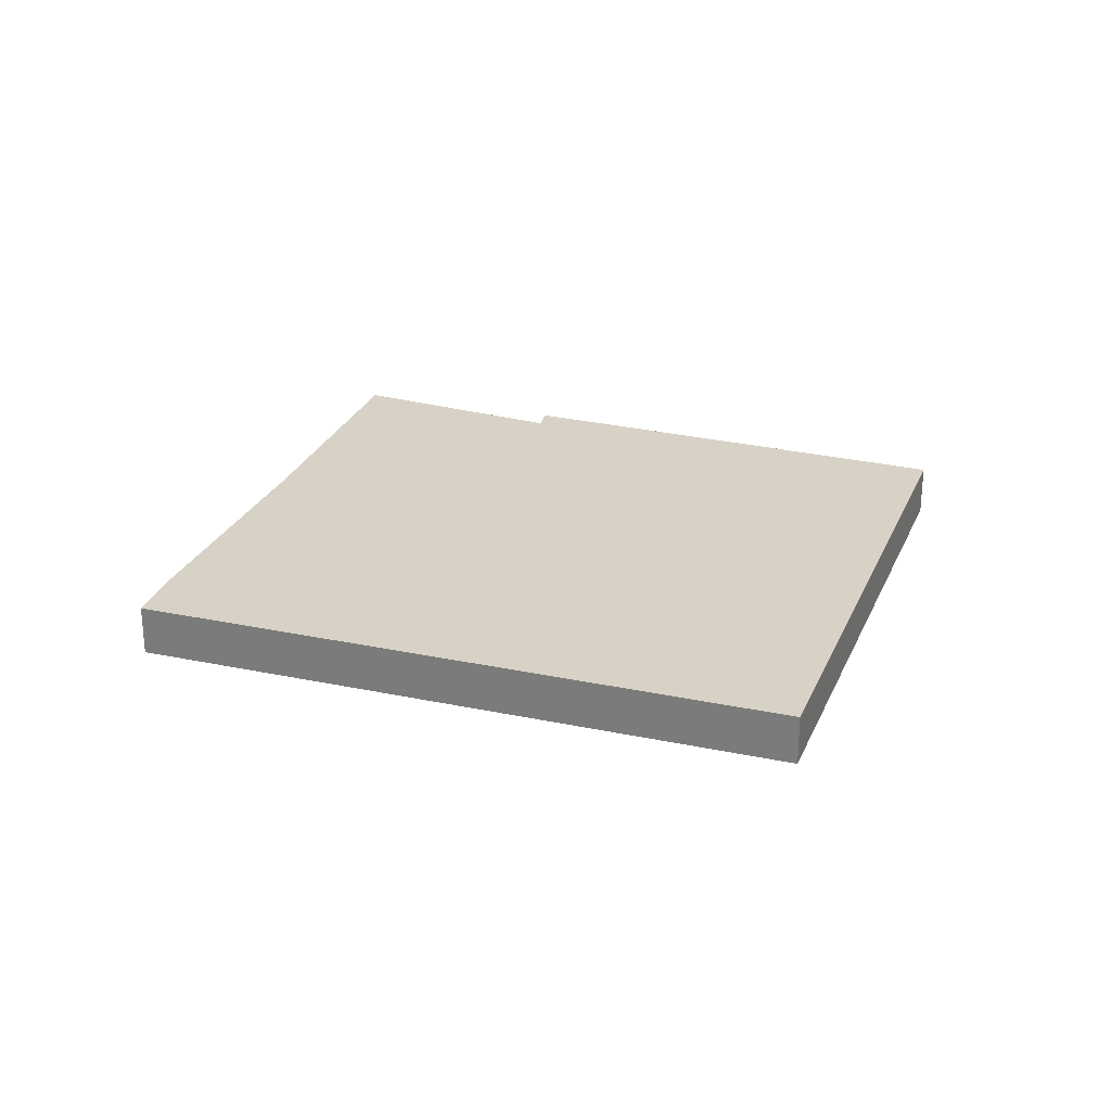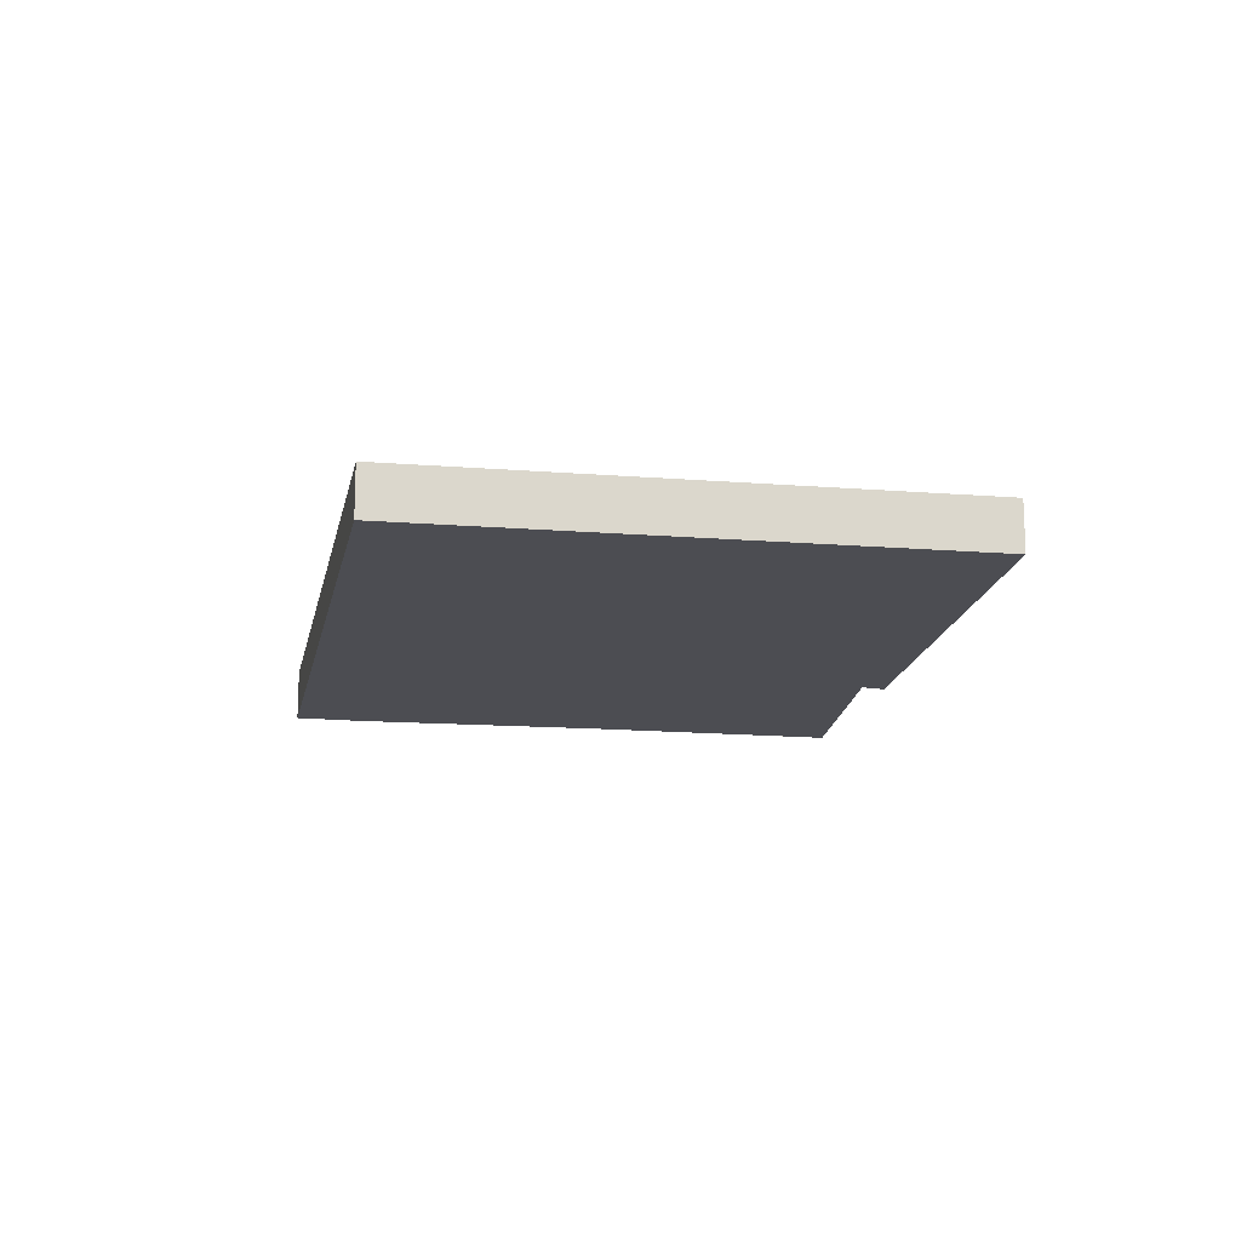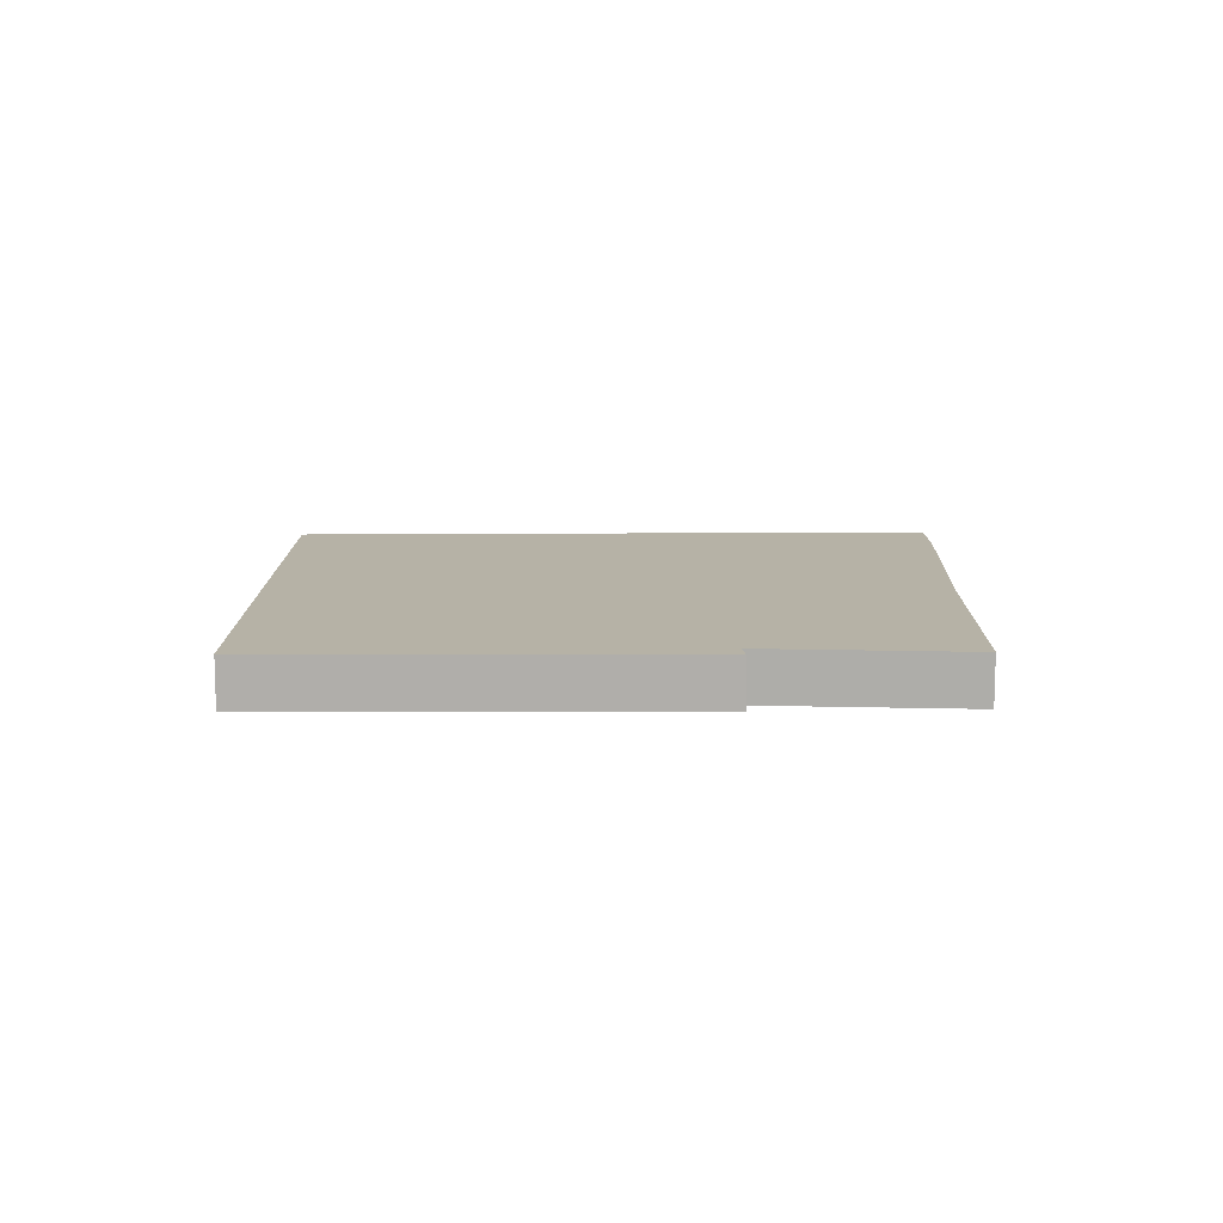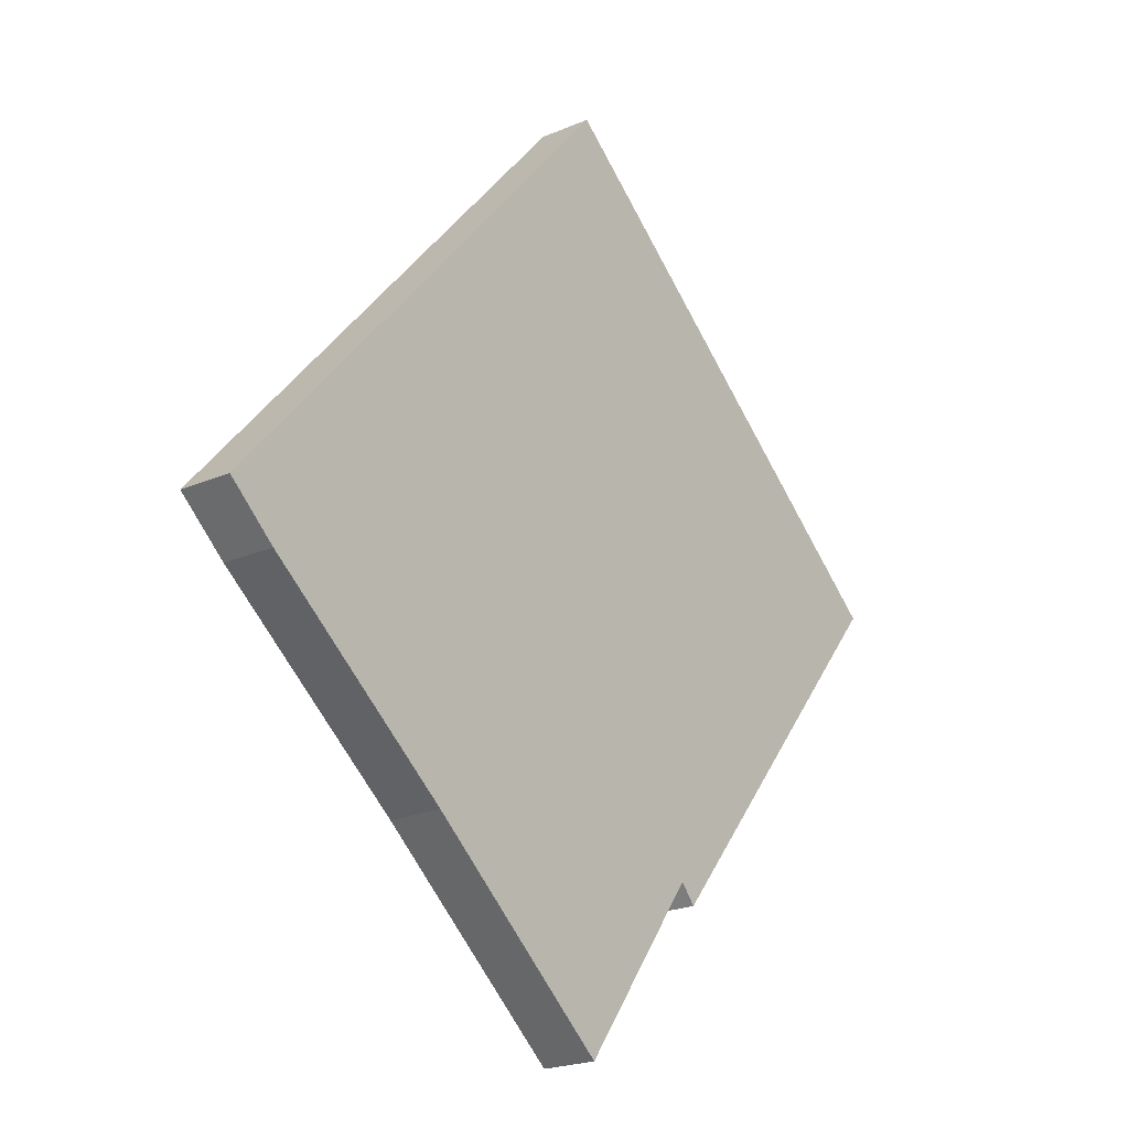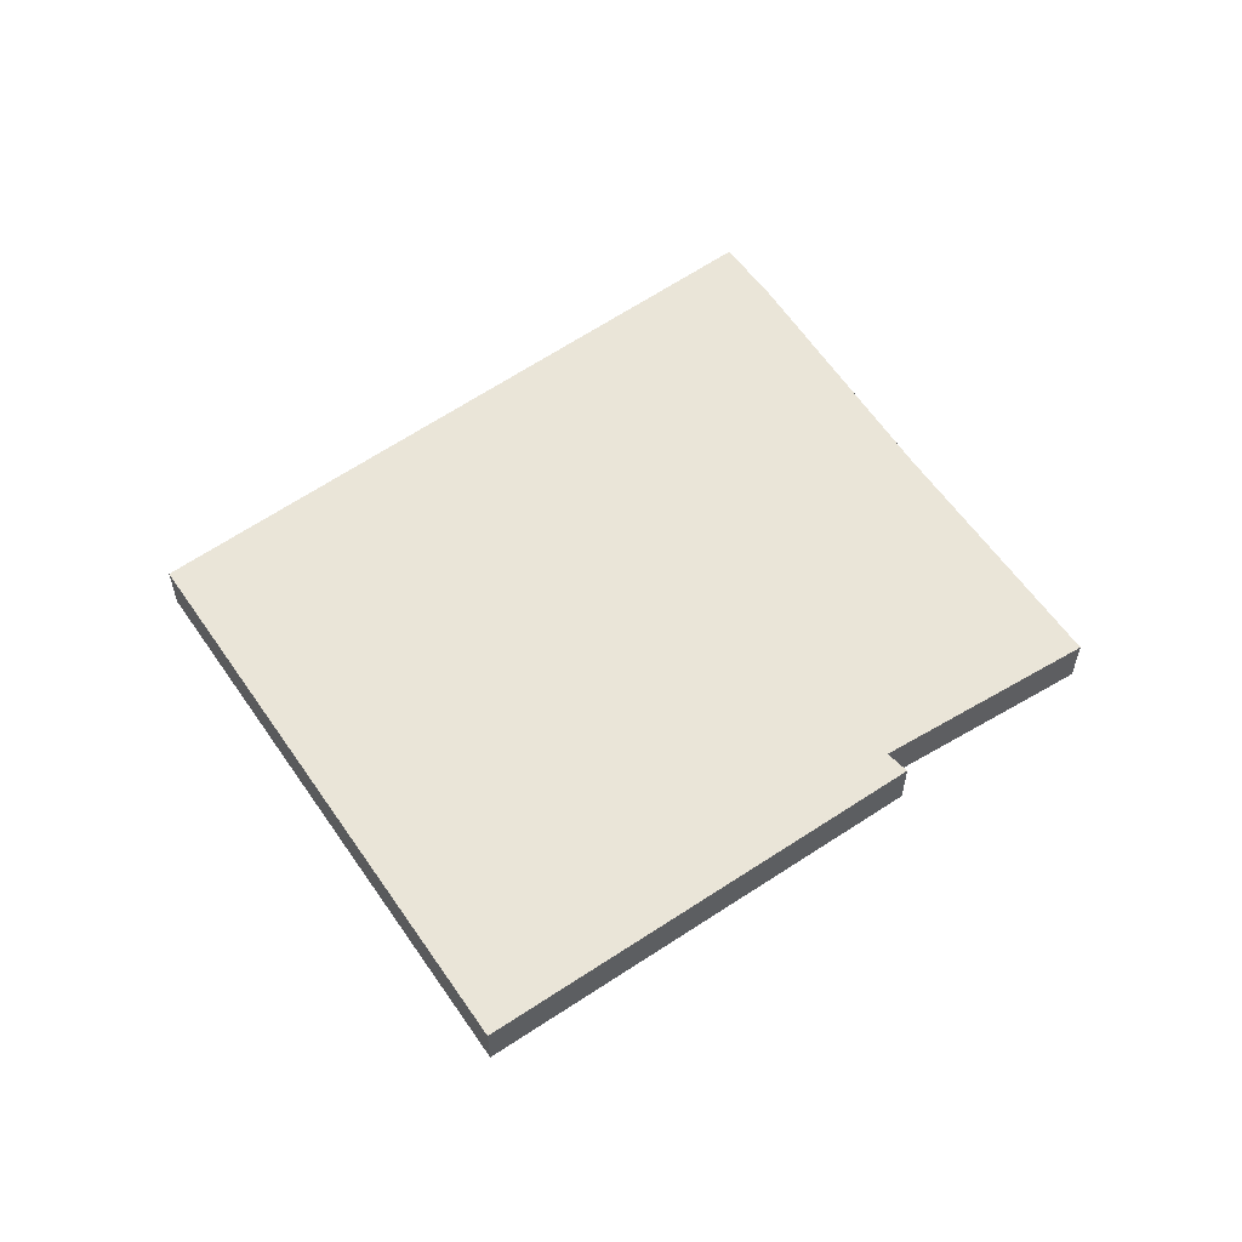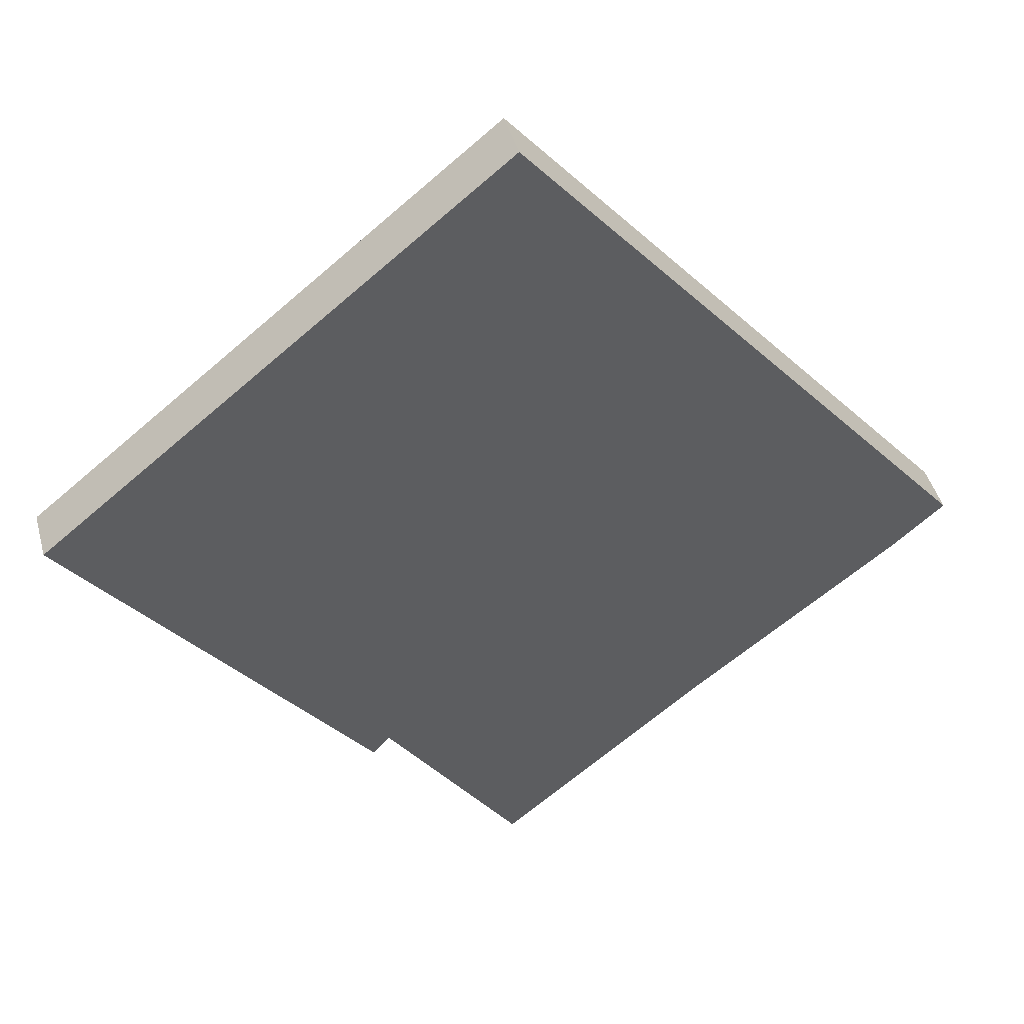
<metadata>
{"format":"obj","ext":"obj","renderer":"f3d","projection":"perspective","resolution":1024,"background":"white","views":[{"elev":27.4,"azim":-31.1,"up":"+Y"},{"elev":-16.3,"azim":29.9,"up":"+Y"},{"elev":12.2,"azim":129.7,"up":"+Y"},{"elev":-21.8,"azim":-52.9,"up":"+Z"},{"elev":59.1,"azim":95.0,"up":"+Y"},{"elev":43.5,"azim":165.2,"up":"+Z"}]}
</metadata>
<code>
v  2.103 0.43 -1.671
v  4.888 0.43 -1.557
v  3.791 0.43 -3.059
v  0.418 0.43 -0.364
v  0 0.43 2.633e-17
v  7.476 0.43 1.284
v  5.023 0.43 -1.712
v  3.742 0.43 4.322
v  5.023 1.048e-16 -1.712
v  4.888 9.534e-17 -1.557
v  3.791 1.873e-16 -3.059
v  2.103 1.023e-16 -1.671
v  0.418 2.229e-17 -0.364
v  0 0 0
v  7.476 -7.862e-17 1.284
v  3.742 -2.646e-16 4.322
g defaultobject
f 1 2 3
f 2 1 4
f 2 4 5
f 2 6 7
f 6 2 5
f 6 5 8
f 9 2 7
f 2 9 10
f 11 1 3
f 1 11 12
f 12 4 1
f 4 12 13
f 13 5 4
f 5 13 14
f 10 3 2
f 3 10 11
f 15 7 6
f 7 15 9
f 14 8 5
f 8 14 16
f 16 6 8
f 6 16 15
f 15 10 9
f 10 15 12
f 12 15 13
f 13 15 14
f 14 15 16
f 12 11 10

</code>
